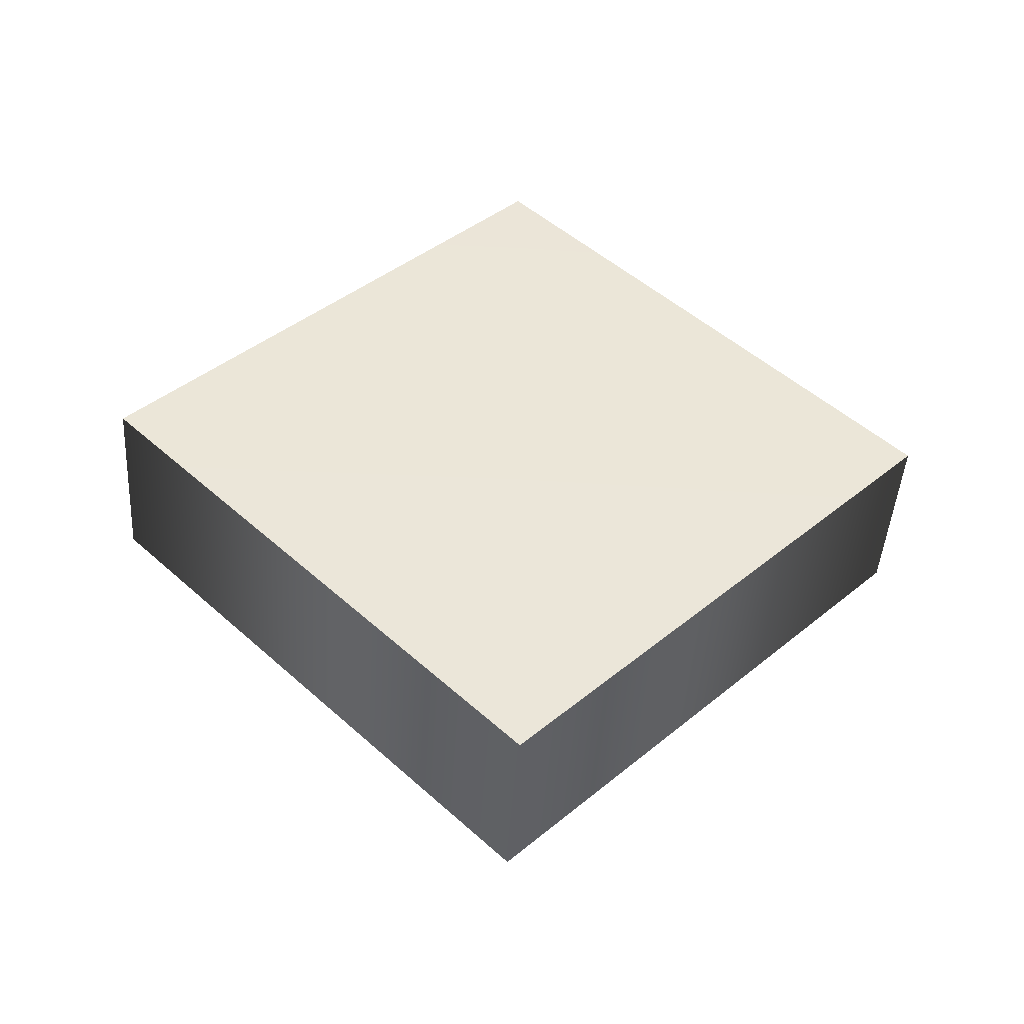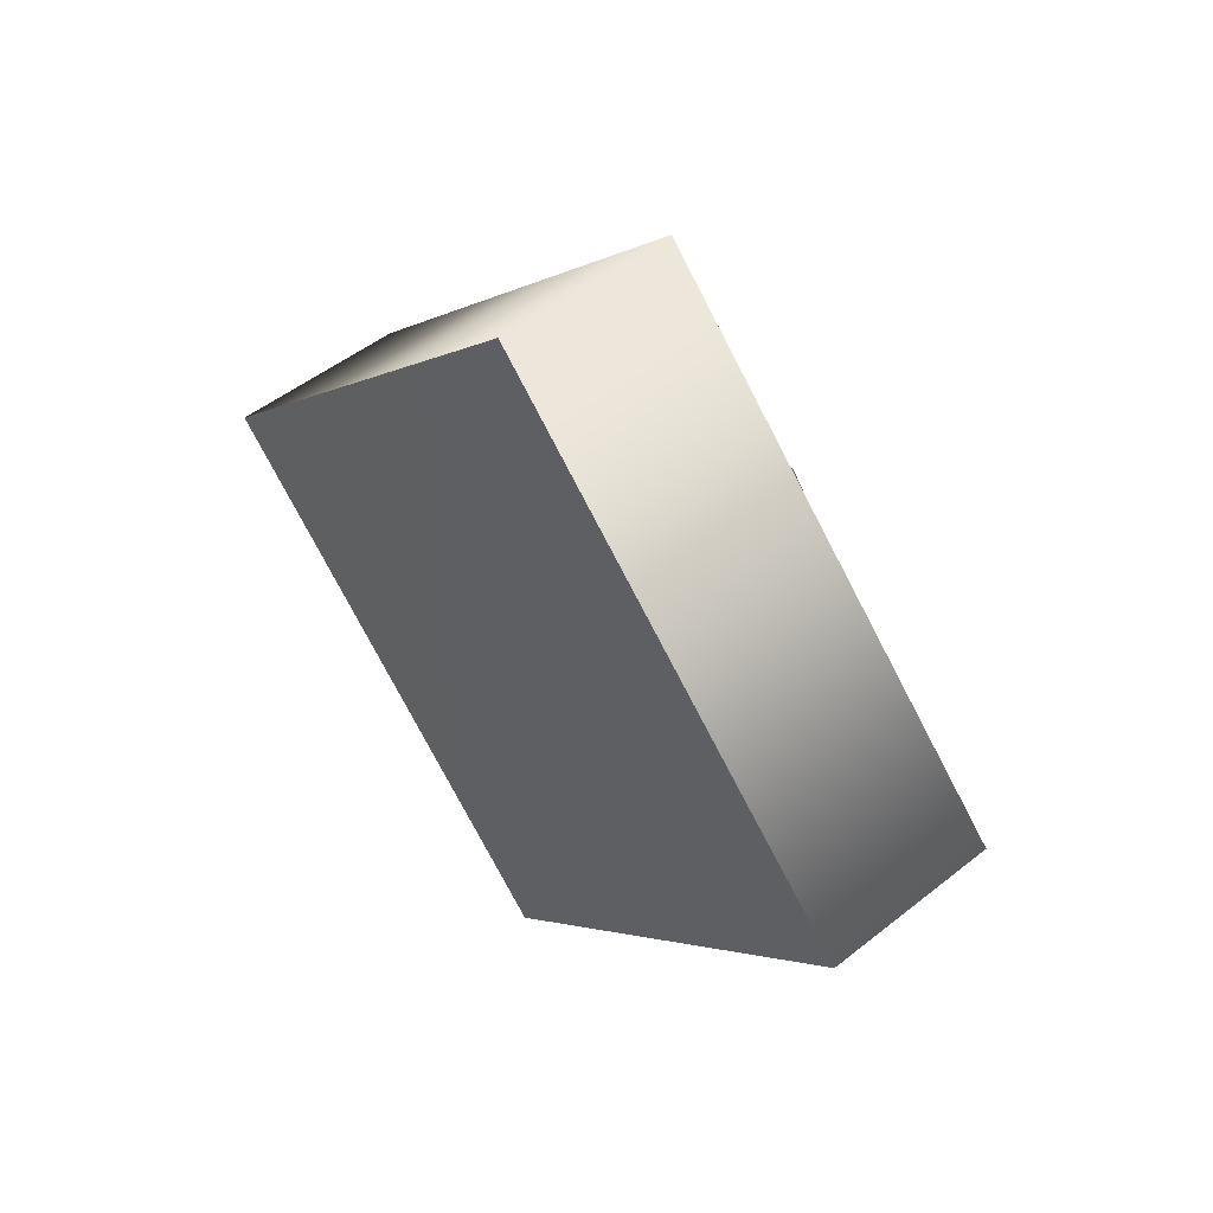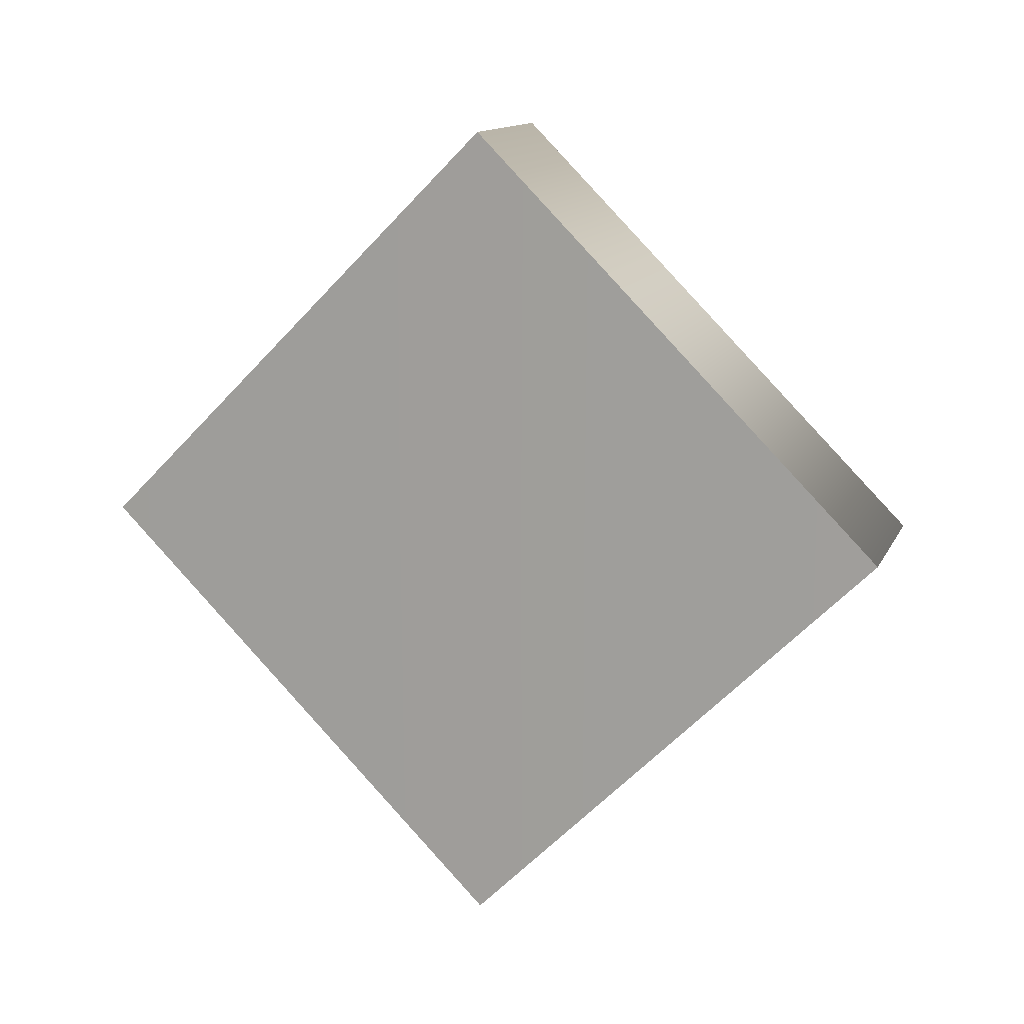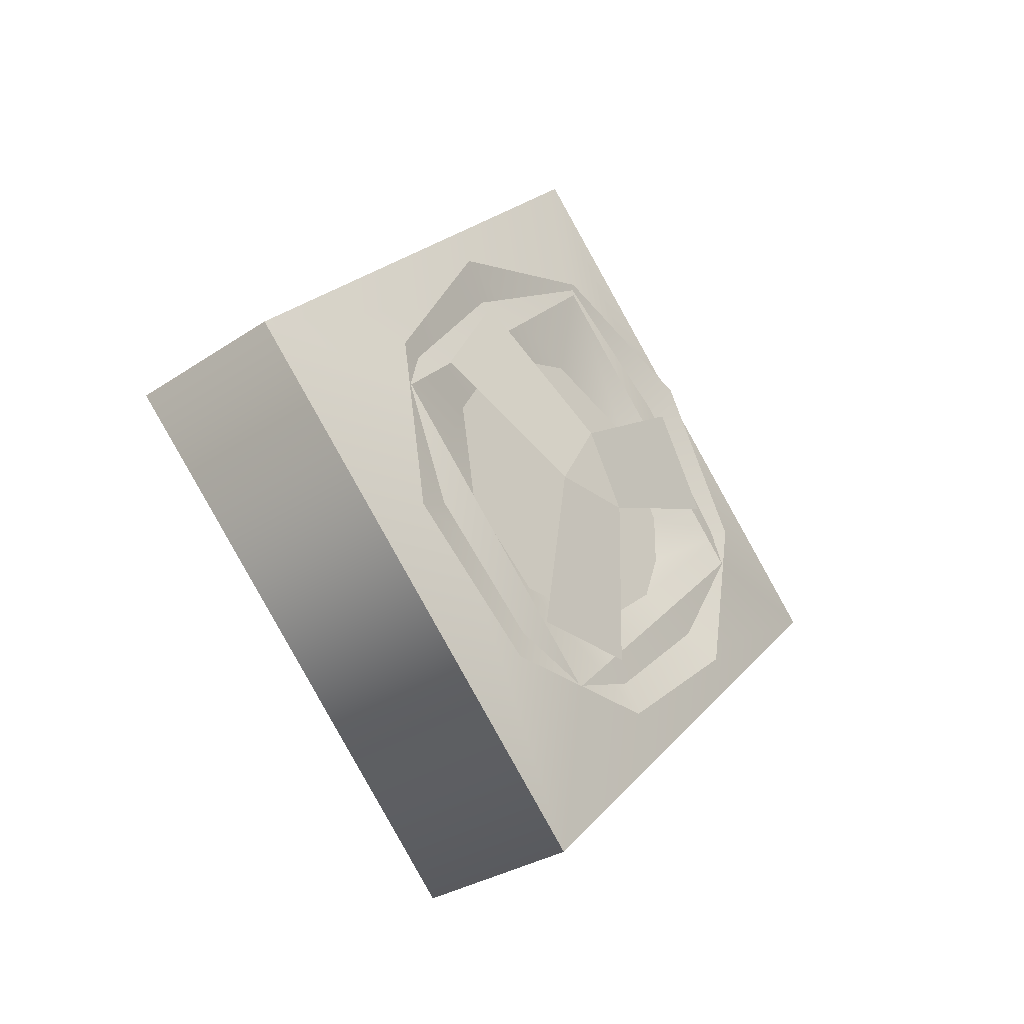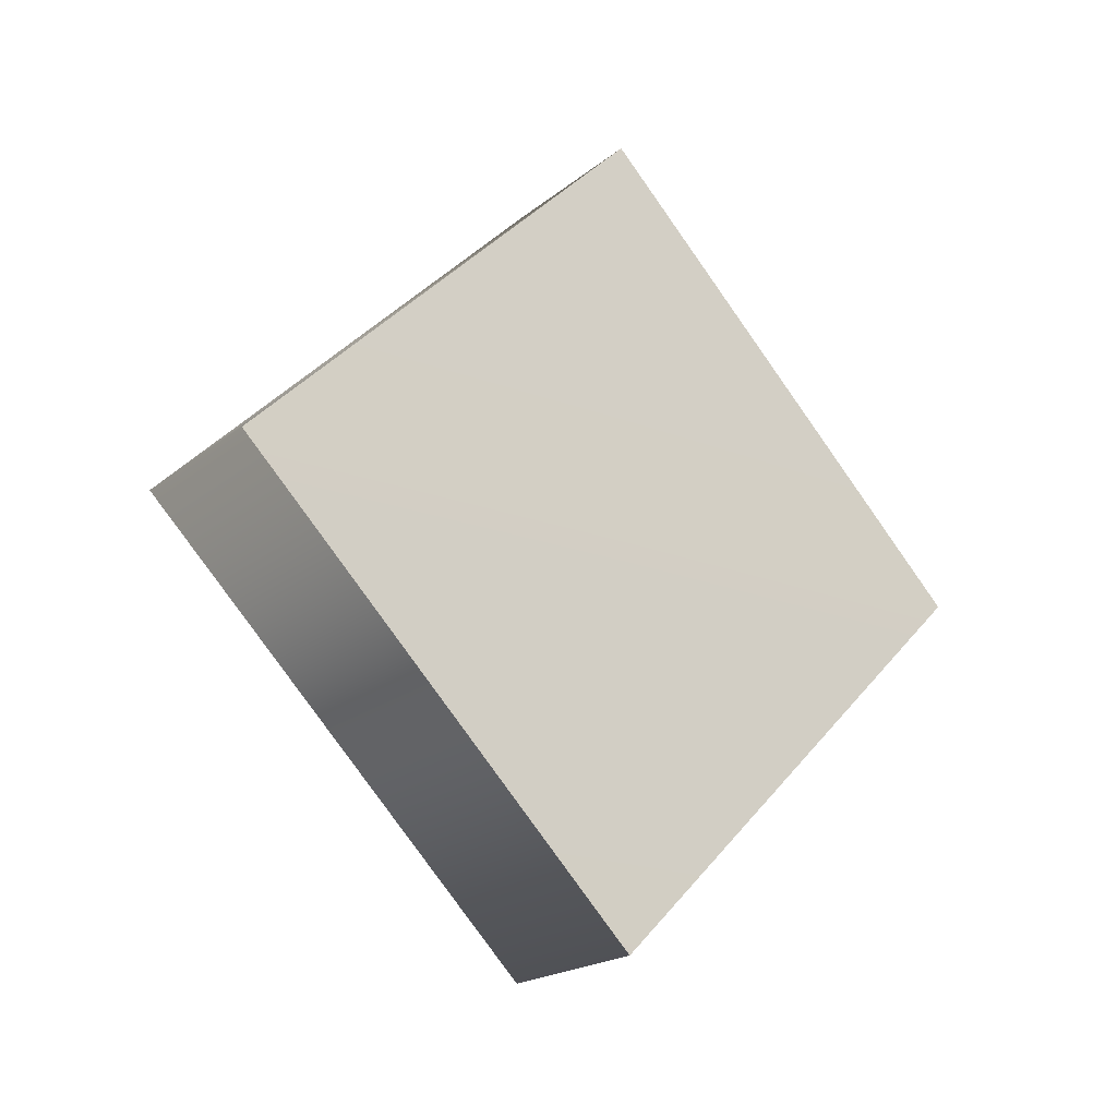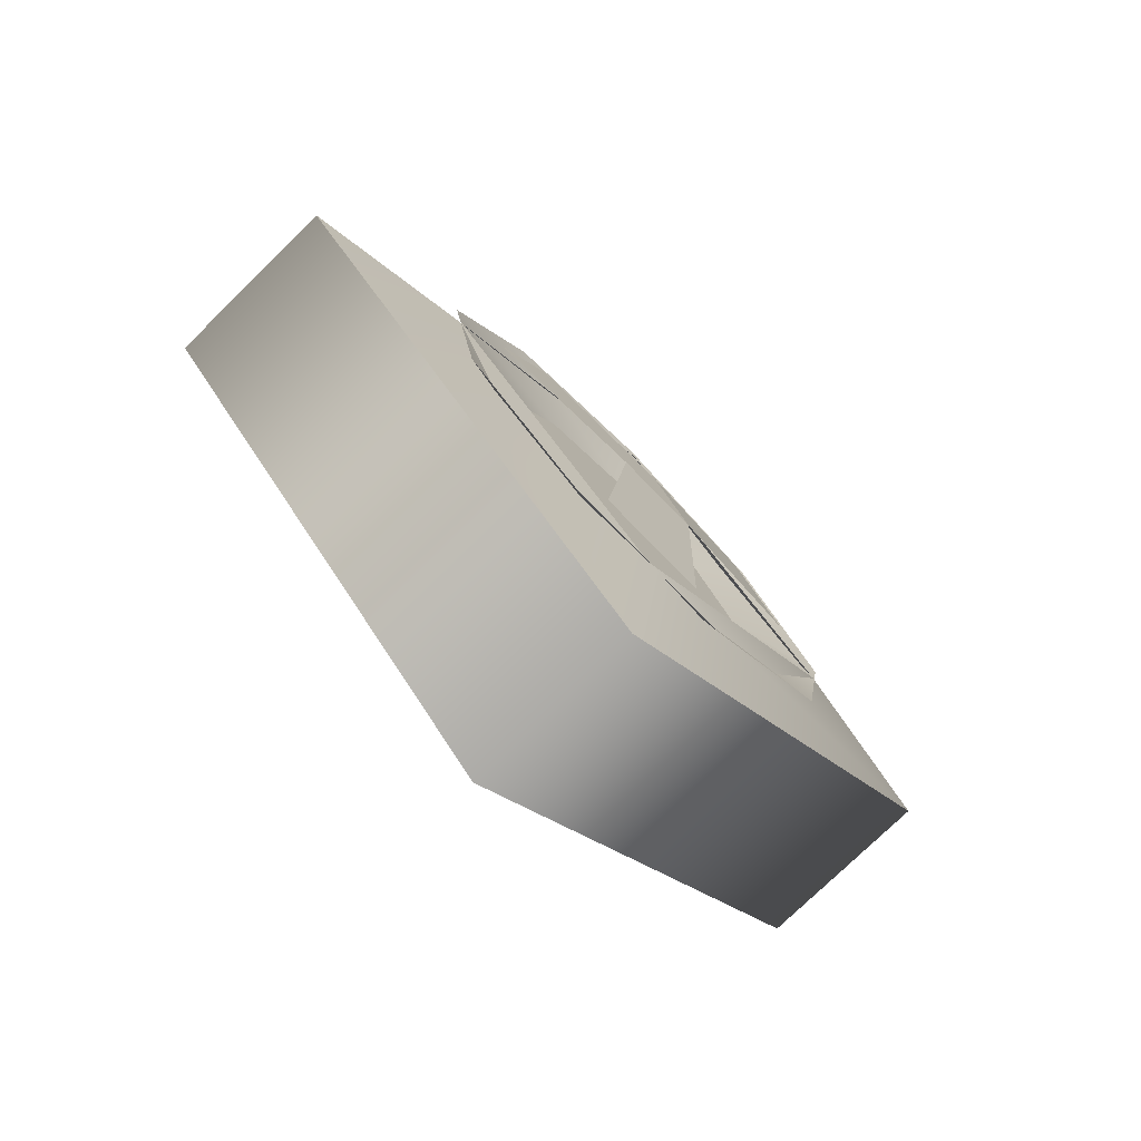
<metadata>
{"format":"obj","ext":"obj","renderer":"f3d","projection":"perspective","resolution":1024,"background":"white","views":[{"elev":-45.2,"azim":-93.7,"up":"+Y"},{"elev":50.4,"azim":-40.9,"up":"+Z"},{"elev":13.4,"azim":-71.9,"up":"+Z"},{"elev":-31.3,"azim":43.5,"up":"+Y"},{"elev":-20.2,"azim":-125.3,"up":"+Y"},{"elev":-76.4,"azim":44.3,"up":"+Y"}]}
</metadata>
<code>
g TireK_YoshiB_LF_LOD2
v 0.1518 0.0288 2.235e-07
v 0.1518 -0.0144 -0.02494
v 0.1518 -0.0144 0.02494
v 0.01984 2.235e-07 0.24
v 0.01984 0.24 2.235e-07
v 0.1243 2.235e-07 0.24
v 0.1243 0.24 2.235e-07
v 0.1394 2.235e-07 0.1421
v 0.1243 2.235e-07 0.24
v 0.1394 0.1421 -2.384e-07
v 0.1243 0.24 2.235e-07
v 0.01984 2.235e-07 0.24
v 0.01657 2.235e-07 2.235e-07
v 0.01984 0.24 2.235e-07
v 0.01984 -0.24 2.235e-07
v 0.01984 2.235e-07 0.24
v 0.1243 -0.24 2.235e-07
v 0.1243 2.235e-07 0.24
v 0.1394 -0.1421 2.235e-07
v 0.1243 -0.24 2.235e-07
v 0.1394 2.235e-07 0.1421
v 0.1243 2.235e-07 0.24
v 0.01984 -0.24 2.235e-07
v 0.01657 2.235e-07 2.235e-07
v 0.01984 2.235e-07 0.24
v 0.01984 2.235e-07 -0.24
v 0.01984 -0.24 2.235e-07
v 0.1243 2.235e-07 -0.24
v 0.1243 -0.24 2.235e-07
v 0.1394 -2.384e-07 -0.1421
v 0.1243 2.235e-07 -0.24
v 0.1394 -0.1421 2.235e-07
v 0.1243 -0.24 2.235e-07
v 0.01984 2.235e-07 -0.24
v 0.01657 2.235e-07 2.235e-07
v 0.01984 -0.24 2.235e-07
v 0.01984 0.24 2.235e-07
v 0.01984 2.235e-07 -0.24
v 0.1243 0.24 2.235e-07
v 0.1243 2.235e-07 -0.24
v 0.1394 0.1421 -2.384e-07
v 0.1243 0.24 2.235e-07
v 0.1394 -2.384e-07 -0.1421
v 0.1243 2.235e-07 -0.24
v 0.01984 0.24 2.235e-07
v 0.01657 2.235e-07 2.235e-07
v 0.01984 2.235e-07 -0.24
v 0.1275 2.235e-07 2.235e-07
v 0.1275 0.06869 0.05764
v 0.1275 0.08967 -2.384e-07
v 0.1275 0.01557 0.08831
v 0.1275 -0.04483 0.07766
v 0.1395 0.1504 -2.384e-07
v 0.1275 0.08967 -2.384e-07
v 0.1395 0.1152 0.09667
v 0.1275 0.06869 0.05764
v 0.1395 0.02612 0.1481
v 0.1275 0.01557 0.08831
v 0.1395 -0.0752 0.1302
v 0.1275 -0.04483 0.07766
v 0.1518 -0.0144 0.02494
v 0.1432 0.0282 0.1147
v 0.1518 0.0288 2.235e-07
v 0.1432 0.08521 0.08176
v 0.1275 2.235e-07 2.235e-07
v 0.1275 -0.08426 0.03067
v 0.1275 -0.04483 0.07766
v 0.1275 -0.08426 -0.03067
v 0.1275 -0.04483 -0.07766
v 0.1275 -0.04483 0.07766
v 0.1275 -0.08426 0.03067
v 0.1395 -0.0752 0.1302
v 0.1395 -0.1413 0.05144
v 0.1395 -0.1413 -0.05144
v 0.1275 -0.08426 -0.03067
v 0.1395 -0.0752 -0.1302
v 0.1275 -0.04483 -0.07766
v 0.1518 -0.0144 -0.02494
v 0.1432 -0.1134 -0.03291
v 0.1518 -0.0144 0.02494
v 0.1432 -0.1134 0.03291
v 0.1275 -0.04483 -0.07766
v 0.1275 2.235e-07 2.235e-07
v 0.1275 -0.01557 -0.08831
v 0.1275 0.01557 -0.08831
v 0.1275 0.06869 -0.05764
v 0.1275 0.08967 -2.384e-07
v 0.1395 -0.0752 -0.1302
v 0.1275 -0.04483 -0.07766
v 0.1395 0.02612 -0.1481
v 0.1275 -0.01557 -0.08831
v 0.1275 0.01557 -0.08831
v 0.1395 0.1152 -0.09667
v 0.1275 0.06869 -0.05764
v 0.1395 0.1504 -2.384e-07
v 0.1275 0.08967 -2.384e-07
v 0.1518 0.0288 2.235e-07
v 0.1432 0.08521 -0.08176
v 0.1518 -0.0144 -0.02494
v 0.1432 0.0282 -0.1147
g TireK_YoshiB_LF_LOD2_0
f 3 2 1
f 6 5 4
f 6 7 5
f 10 9 8
f 10 11 9
f 14 13 12
f 17 16 15
f 17 18 16
f 21 20 19
f 21 22 20
f 25 24 23
f 28 27 26
f 28 29 27
f 32 31 30
f 32 33 31
f 36 35 34
f 39 38 37
f 39 40 38
f 43 42 41
f 43 44 42
f 47 46 45
f 50 49 48
f 49 51 48
f 51 52 48
f 55 54 53
f 55 56 54
f 57 56 55
f 57 58 56
f 59 58 57
f 59 60 58
f 63 62 61
f 63 64 62
f 67 66 65
f 66 68 65
f 68 69 65
f 72 71 70
f 72 73 71
f 74 71 73
f 74 75 71
f 76 75 74
f 76 77 75
f 80 79 78
f 80 81 79
f 84 83 82
f 85 83 84
f 85 86 83
f 86 87 83
f 90 89 88
f 90 91 89
f 92 91 90
f 93 92 90
f 93 94 92
f 95 94 93
f 95 96 94
f 99 98 97
f 99 100 98

</code>
